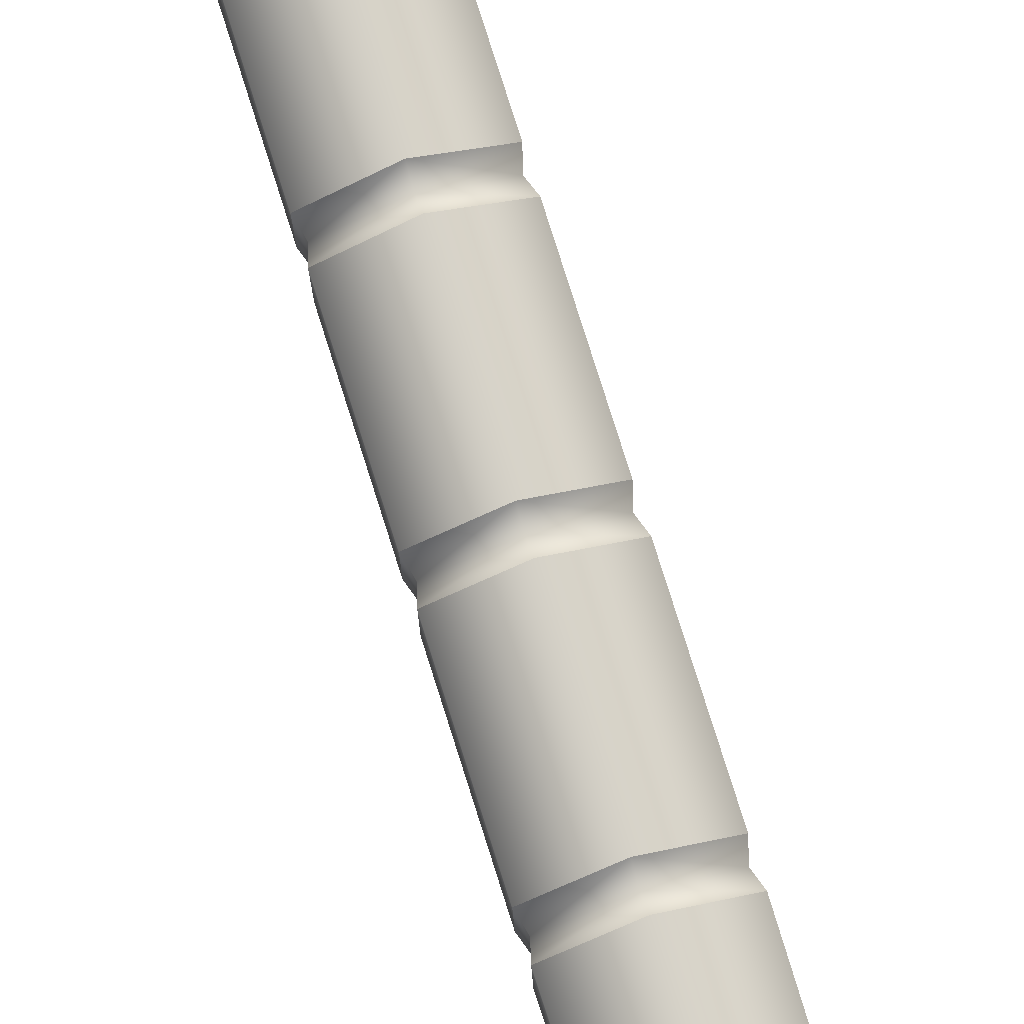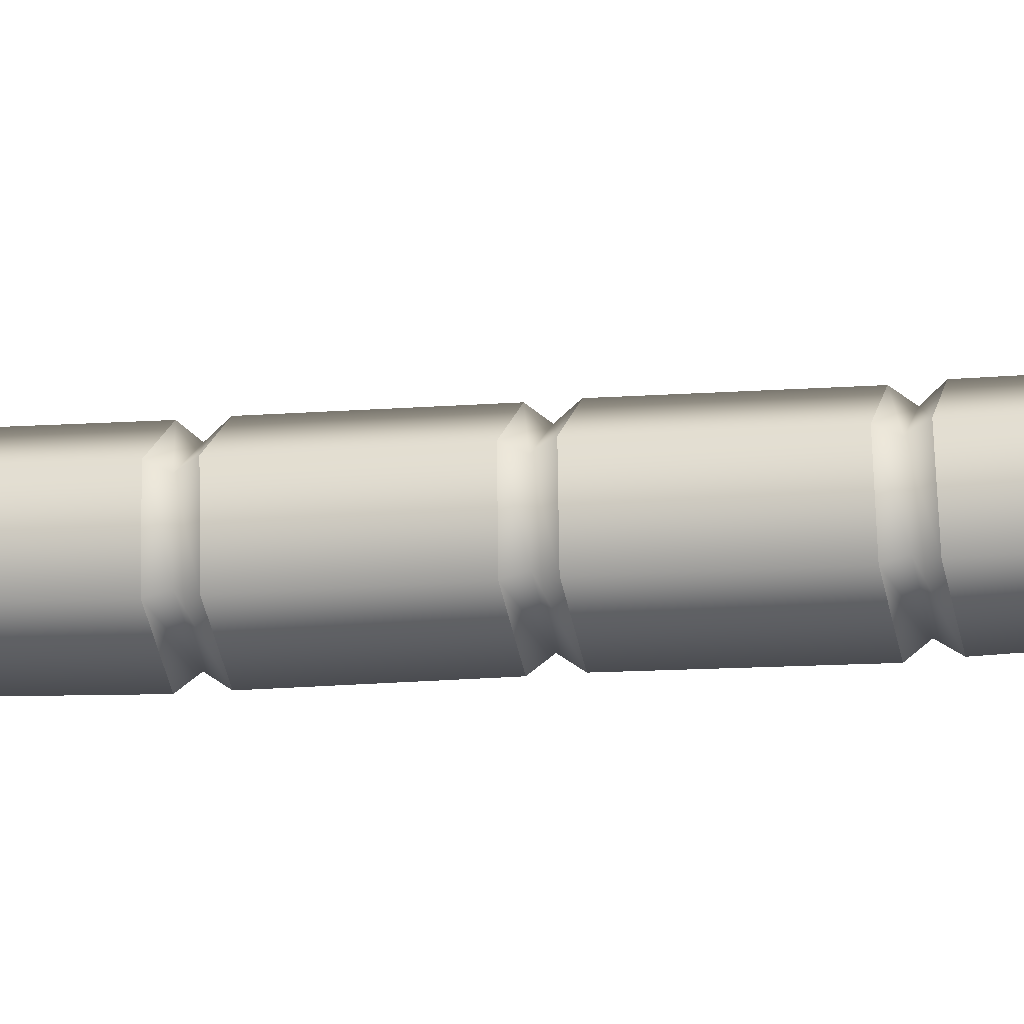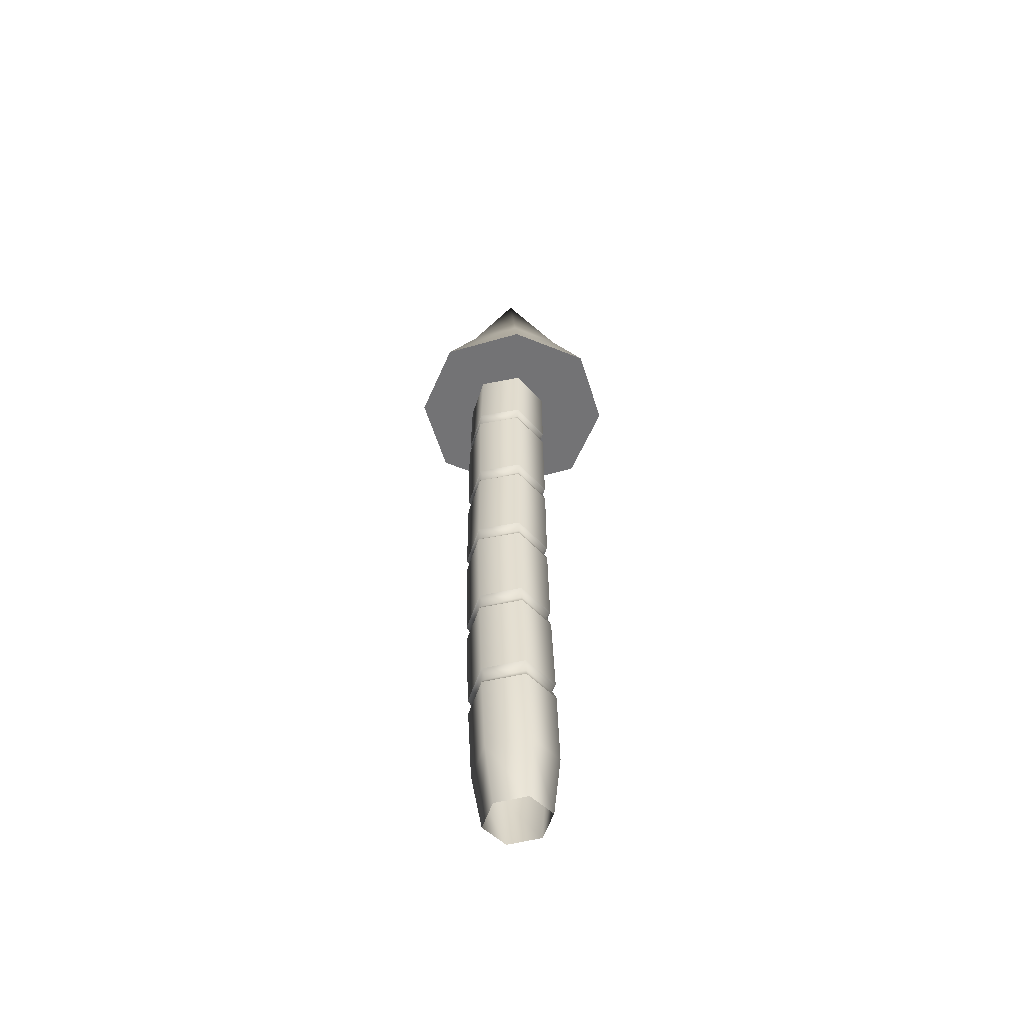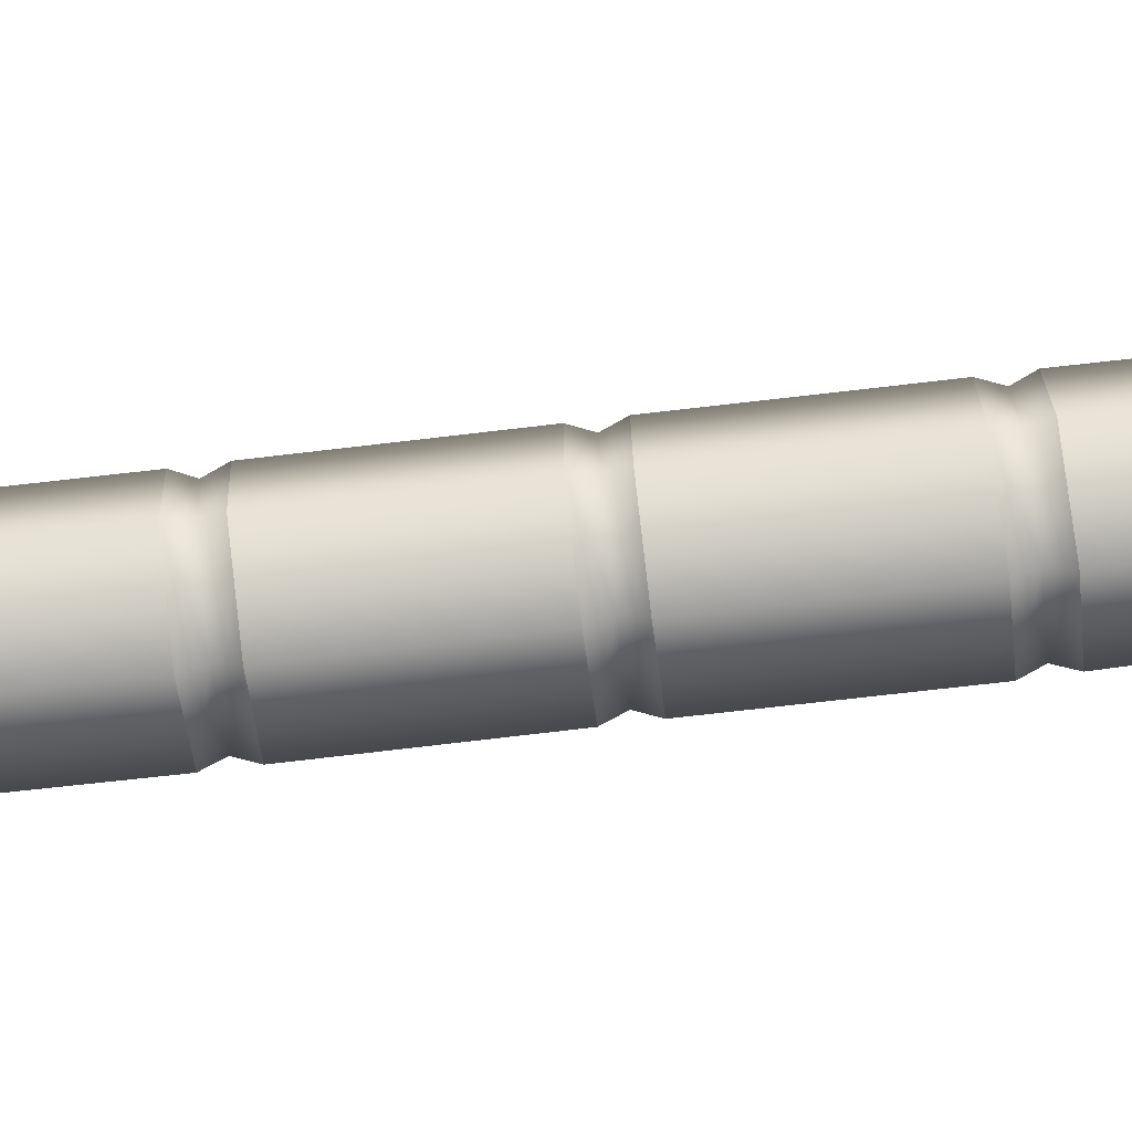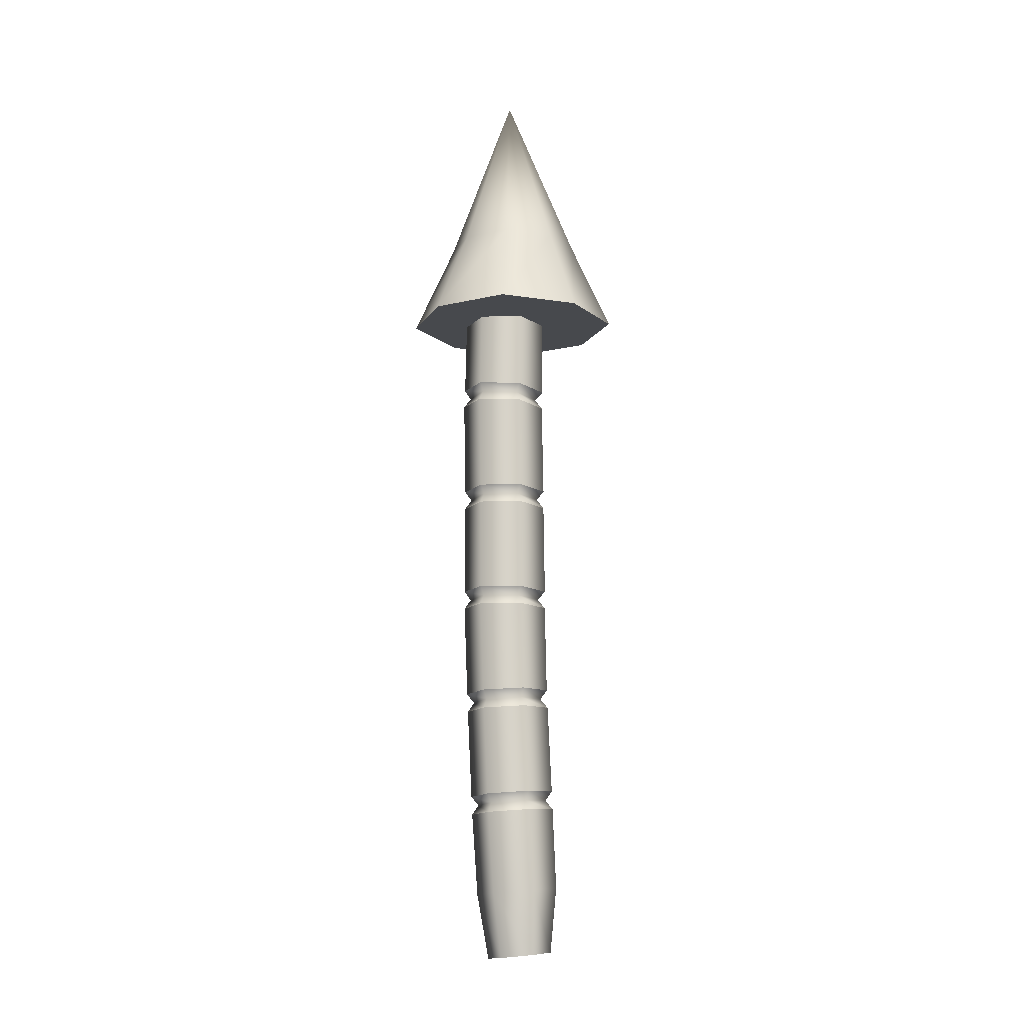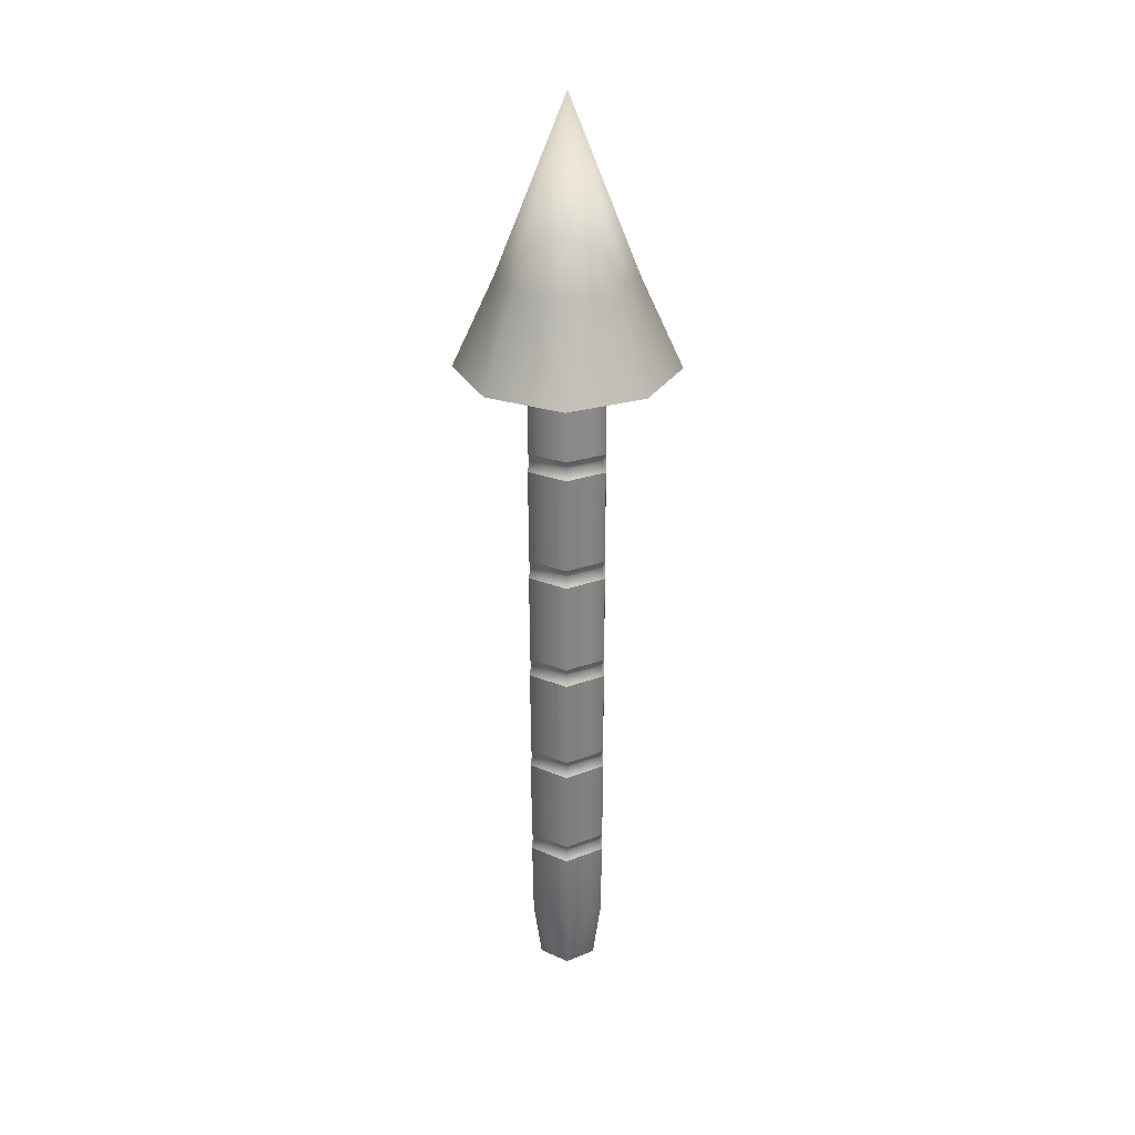
<metadata>
{"format":"obj","ext":"obj","renderer":"f3d","projection":"perspective","resolution":1024,"background":"white","views":[{"elev":78.6,"azim":-17.6,"up":"+Y"},{"elev":-14.3,"azim":-77.2,"up":"+Y"},{"elev":-55.7,"azim":42.0,"up":"+Z"},{"elev":-70.9,"azim":-83.0,"up":"+Y"},{"elev":-12.3,"azim":95.3,"up":"+Z"},{"elev":28.2,"azim":1.2,"up":"+Z"}]}
</metadata>
<code>
o obj1
v 0.1076 0.102 0.8432
v 0.1576 -0.005635 0.8439
v 0.2536 -0.006935 0.6347
v 0.1732 0.1663 0.6336
v 0 0.152 0.8429
v 0 0.2467 0.6331
v 0.1076 -0.1133 0.8446
v 0 -0.1632 0.8449
v 0 -0.2606 0.6362
v 0.1732 -0.1802 0.6357
v 0 -0.01306 1.246
v 0 -0.006935 0.6347
v 0.08411 0.05305 -0.8095
v 0.06592 0.04907 -0.962
v 0 0.08696 -0.9583
v 0 0.1014 -0.8055
v 0.0841 -0.04371 -0.8176
v 0.06592 -0.02669 -0.9693
v 0 -0.09208 -0.8216
v 0 -0.06457 -0.9729
v 0.08672 0.03197 -0.3675
v 0.08666 0.04165 -0.5745
v 0 0.09169 -0.5713
v 0 0.08224 -0.3653
v 0.08645 -0.06807 -0.3719
v 0.08651 -0.05816 -0.5808
v 0 -0.1179 -0.3741
v 0 -0.1079 -0.584
v 0.08705 0.0243 -0.1134
v 0.08675 0.03003 -0.3237
v 0 0.08035 -0.3217
v 0 0.07619 -0.1137
v 0.08618 -0.07742 -0.1129
v 0.08642 -0.06997 -0.3279
v 0 -0.1277 -0.1127
v 0 -0.1197 -0.3299
v 0.0869 0.02279 0.1456
v 0.08707 0.0247 -0.0709
v 0 0.0766 -0.07159
v 0 0.07373 0.1452
v 0.0863 -0.07782 0.1463
v 0.08617 -0.07699 -0.06936
v 0 -0.1277 0.1466
v 0 -0.1273 -0.0685
v 0.08695 0.01919 0.4113
v 0.08689 0.02325 0.1889
v 0 0.07417 0.1883
v 0 0.07039 0.4092
v 0.08625 -0.08169 0.4152
v 0.0863 -0.07737 0.1903
v 0 -0.1316 0.4171
v 0 -0.1273 0.191
v 0.08377 0.02186 0.7414
v 0.08676 0.02098 0.4543
v 0 0.07204 0.452
v 0 0.07018 0.7393
v 0.08377 -0.07478 0.7458
v 0.0861 -0.07969 0.459
v 0 -0.1231 0.748
v 0 -0.1296 0.4614
v 0 0.09347 -0.6152
v 0.08645 0.04357 -0.6184
v 0.08632 -0.056 -0.6248
v 0 -0.1057 -0.628
v 0.08065 0.03352 -0.5972
v 0 0.07621 -0.5945
v 0.07972 -0.04973 -0.6024
v 0 -0.09058 -0.6049
v 0.08073 0.02166 -0.346
v 0 0.06449 -0.3442
v 0.07985 -0.06177 -0.3496
v 0 -0.1028 -0.3513
v 0.08087 0.01443 -0.09203
v 0 0.05811 -0.09247
v 0.08002 -0.07019 -0.09118
v 0 -0.1122 -0.09076
v 0.08079 0.01336 0.1674
v 0 0.05651 0.1669
v 0.07992 -0.07047 0.1682
v 0 -0.1119 0.1686
v 0.08075 0.01032 0.4332
v 0 0.05355 0.4314
v 0.07991 -0.07362 0.4368
v 0 -0.1152 0.4386
v -0.1076 0.102 0.8432
v -0.1732 0.1663 0.6336
v -0.2536 -0.006935 0.6347
v -0.1576 -0.005635 0.8439
v -0.1076 -0.1133 0.8446
v -0.1732 -0.1802 0.6357
v -0.08411 0.05305 -0.8095
v -0.06592 0.04907 -0.962
v -0.0841 -0.04371 -0.8176
v -0.06592 -0.02669 -0.9693
v -0.08672 0.03197 -0.3675
v -0.08666 0.04165 -0.5745
v -0.08645 -0.06807 -0.3719
v -0.08651 -0.05816 -0.5808
v -0.08705 0.0243 -0.1134
v -0.08675 0.03003 -0.3237
v -0.08618 -0.07742 -0.1129
v -0.08642 -0.06997 -0.3279
v -0.0869 0.02279 0.1456
v -0.08707 0.0247 -0.0709
v -0.0863 -0.07782 0.1463
v -0.08617 -0.07699 -0.06936
v -0.08695 0.01919 0.4113
v -0.08689 0.02325 0.1889
v -0.08625 -0.08169 0.4152
v -0.0863 -0.07737 0.1903
v -0.08377 0.02186 0.7414
v -0.08676 0.02098 0.4543
v -0.08377 -0.07478 0.7458
v -0.0861 -0.07969 0.459
v -0.08645 0.04357 -0.6184
v -0.08632 -0.056 -0.6248
v -0.08065 0.03352 -0.5972
v -0.07972 -0.04973 -0.6024
v -0.08073 0.02166 -0.346
v -0.07985 -0.06177 -0.3496
v -0.08087 0.01443 -0.09203
v -0.08002 -0.07019 -0.09118
v -0.08079 0.01336 0.1674
v -0.07992 -0.07047 0.1682
v -0.08075 0.01032 0.4332
v -0.07991 -0.07362 0.4368
f 1 2 3
f 3 4 1
f 5 1 4
f 4 6 5
f 7 8 9
f 9 10 7
f 2 7 10
f 10 3 2
f 2 1 11
f 1 5 11
f 8 7 11
f 7 2 11
f 12 6 4
f 4 3 12
f 9 12 3
f 3 10 9
f 13 14 15
f 15 16 13
f 17 18 14
f 14 13 17
f 19 20 18
f 18 17 19
f 21 22 23
f 23 24 21
f 25 26 22
f 22 21 25
f 27 28 26
f 26 25 27
f 29 30 31
f 31 32 29
f 33 34 30
f 30 29 33
f 35 36 34
f 34 33 35
f 37 38 39
f 39 40 37
f 41 42 38
f 38 37 41
f 43 44 42
f 42 41 43
f 45 46 47
f 47 48 45
f 49 50 46
f 46 45 49
f 51 52 50
f 50 49 51
f 53 54 55
f 55 56 53
f 57 58 54
f 54 53 57
f 59 60 58
f 58 57 59
f 13 16 61
f 61 62 13
f 63 17 13
f 13 62 63
f 19 17 63
f 63 64 19
f 65 62 61
f 61 66 65
f 67 63 62
f 62 65 67
f 68 64 63
f 63 67 68
f 69 21 24
f 24 70 69
f 71 25 21
f 21 69 71
f 72 27 25
f 25 71 72
f 73 29 32
f 32 74 73
f 75 33 29
f 29 73 75
f 76 35 33
f 33 75 76
f 77 37 40
f 40 78 77
f 79 41 37
f 37 77 79
f 80 43 41
f 41 79 80
f 81 45 48
f 48 82 81
f 83 49 45
f 45 81 83
f 84 51 49
f 49 83 84
f 22 65 66
f 66 23 22
f 26 67 65
f 65 22 26
f 28 68 67
f 67 26 28
f 30 69 70
f 70 31 30
f 34 71 69
f 69 30 34
f 36 72 71
f 71 34 36
f 38 73 74
f 74 39 38
f 42 75 73
f 73 38 42
f 44 76 75
f 75 42 44
f 46 77 78
f 78 47 46
f 50 79 77
f 77 46 50
f 52 80 79
f 79 50 52
f 58 83 81
f 81 54 58
f 60 84 83
f 83 58 60
f 82 55 54
f 54 81 82
f 85 86 87
f 87 88 85
f 5 6 86
f 86 85 5
f 89 90 9
f 9 8 89
f 88 87 90
f 90 89 88
f 88 11 85
f 85 11 5
f 8 11 89
f 89 11 88
f 12 87 86
f 86 6 12
f 9 90 87
f 87 12 9
f 91 16 15
f 15 92 91
f 93 91 92
f 92 94 93
f 19 93 94
f 94 20 19
f 95 24 23
f 23 96 95
f 97 95 96
f 96 98 97
f 27 97 98
f 98 28 27
f 99 32 31
f 31 100 99
f 101 99 100
f 100 102 101
f 35 101 102
f 102 36 35
f 103 40 39
f 39 104 103
f 105 103 104
f 104 106 105
f 43 105 106
f 106 44 43
f 107 48 47
f 47 108 107
f 109 107 108
f 108 110 109
f 51 109 110
f 110 52 51
f 111 56 55
f 55 112 111
f 113 111 112
f 112 114 113
f 59 113 114
f 114 60 59
f 91 115 61
f 61 16 91
f 116 115 91
f 91 93 116
f 19 64 116
f 116 93 19
f 117 66 61
f 61 115 117
f 118 117 115
f 115 116 118
f 68 118 116
f 116 64 68
f 119 70 24
f 24 95 119
f 120 119 95
f 95 97 120
f 72 120 97
f 97 27 72
f 121 74 32
f 32 99 121
f 122 121 99
f 99 101 122
f 76 122 101
f 101 35 76
f 123 78 40
f 40 103 123
f 124 123 103
f 103 105 124
f 80 124 105
f 105 43 80
f 125 82 48
f 48 107 125
f 126 125 107
f 107 109 126
f 84 126 109
f 109 51 84
f 96 23 66
f 66 117 96
f 98 96 117
f 117 118 98
f 28 98 118
f 118 68 28
f 100 31 70
f 70 119 100
f 102 100 119
f 119 120 102
f 36 102 120
f 120 72 36
f 104 39 74
f 74 121 104
f 106 104 121
f 121 122 106
f 44 106 122
f 122 76 44
f 108 47 78
f 78 123 108
f 110 108 123
f 123 124 110
f 52 110 124
f 124 80 52
f 114 112 125
f 125 126 114
f 60 114 126
f 126 84 60
f 82 125 112
f 112 55 82

</code>
